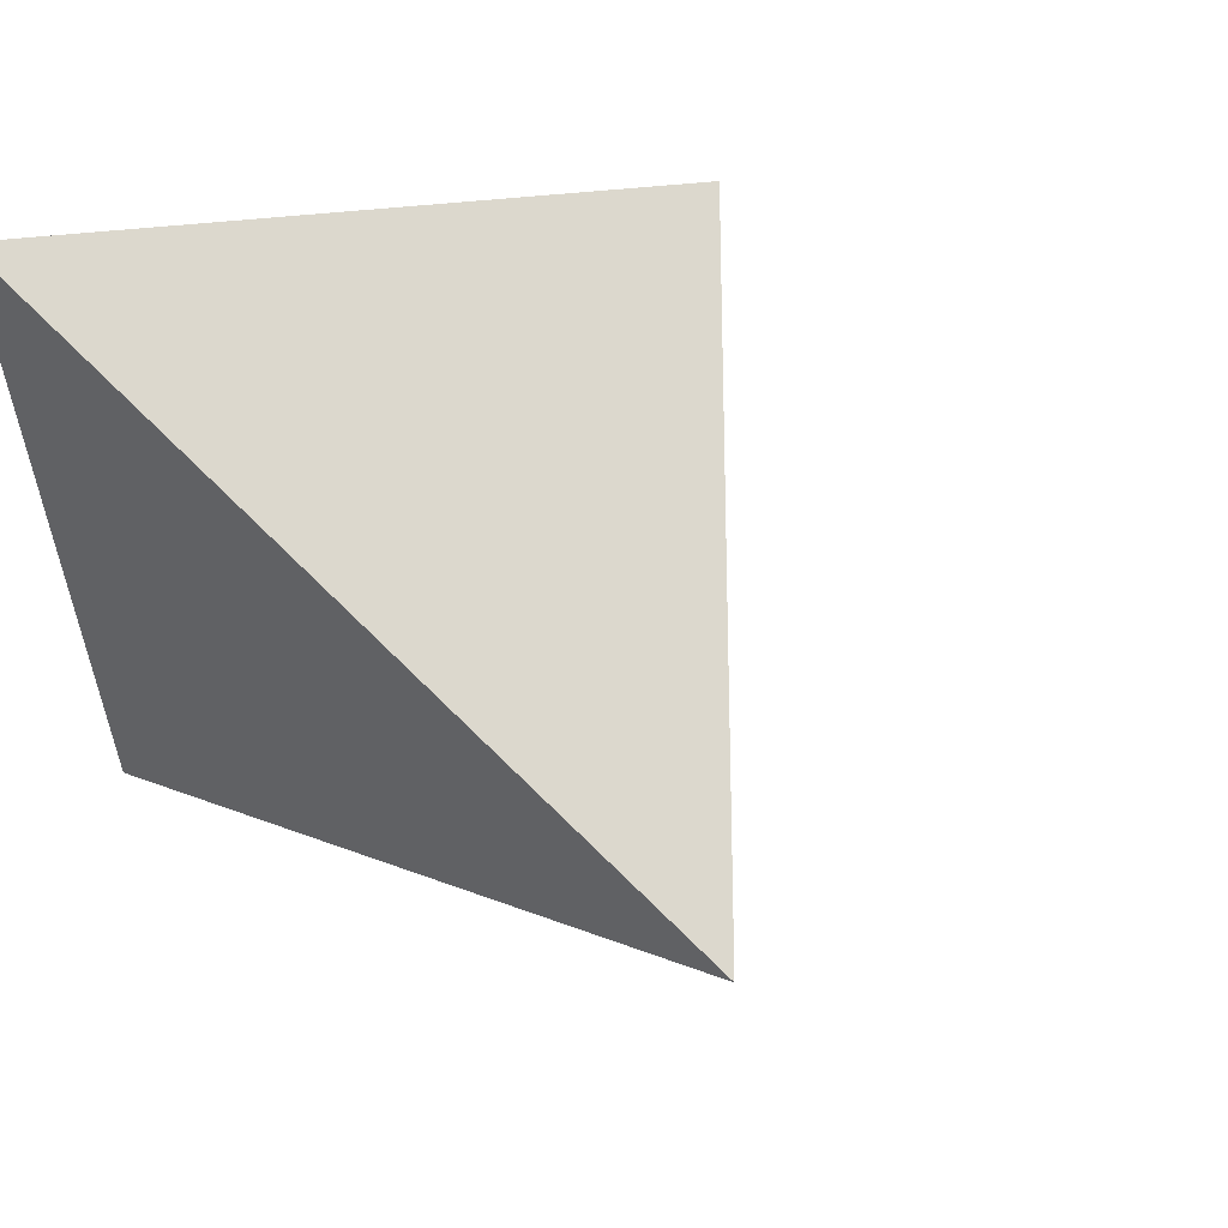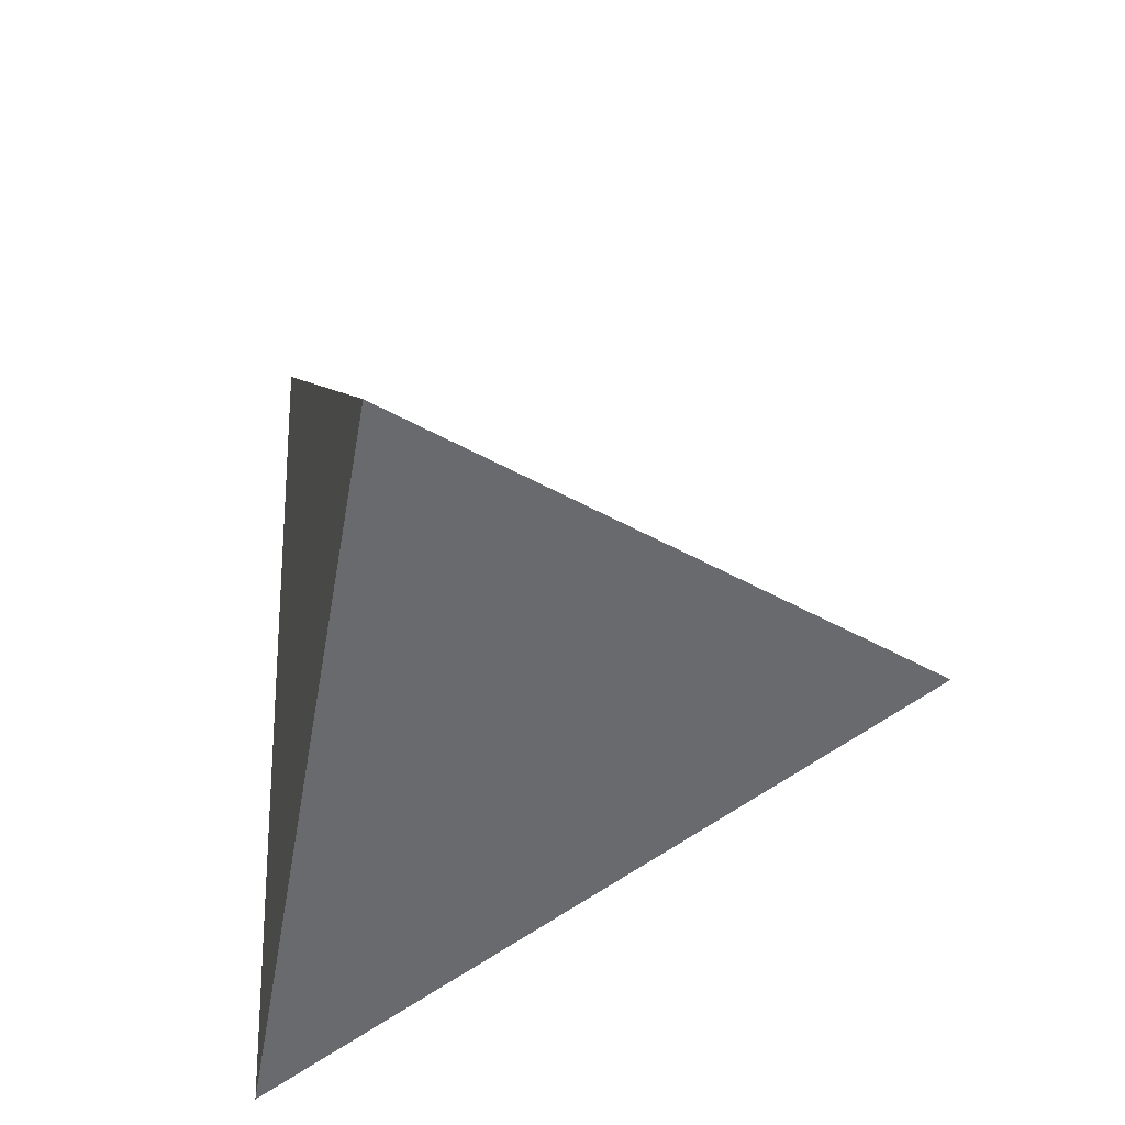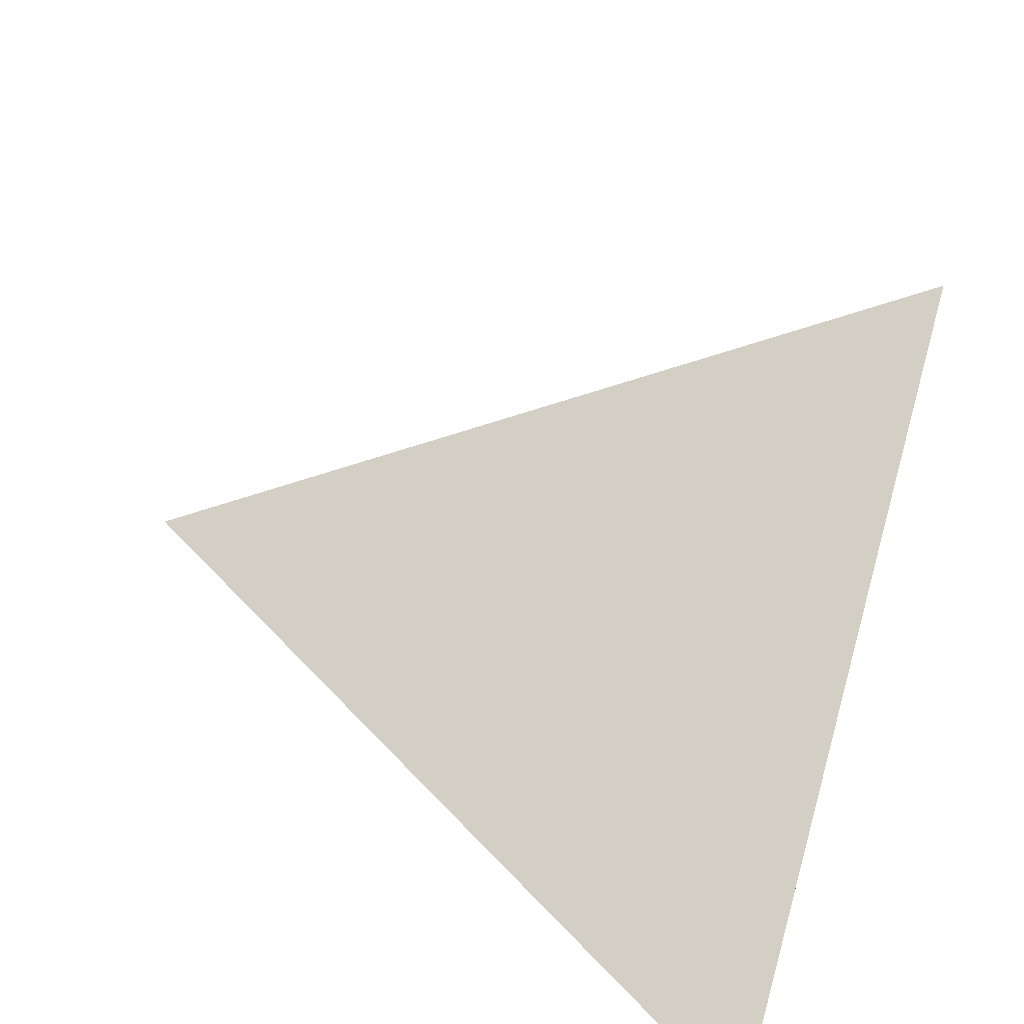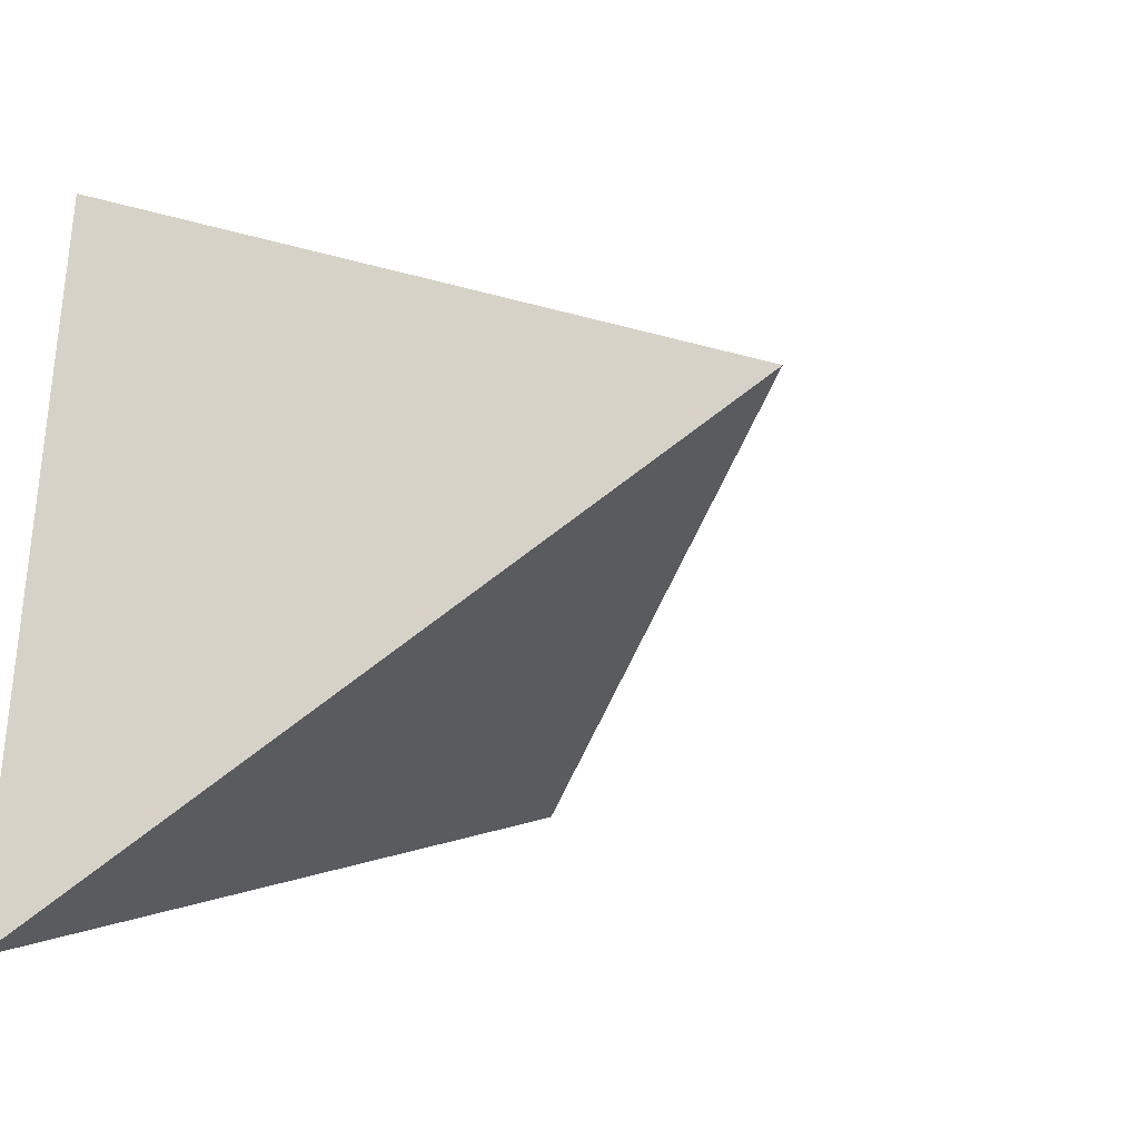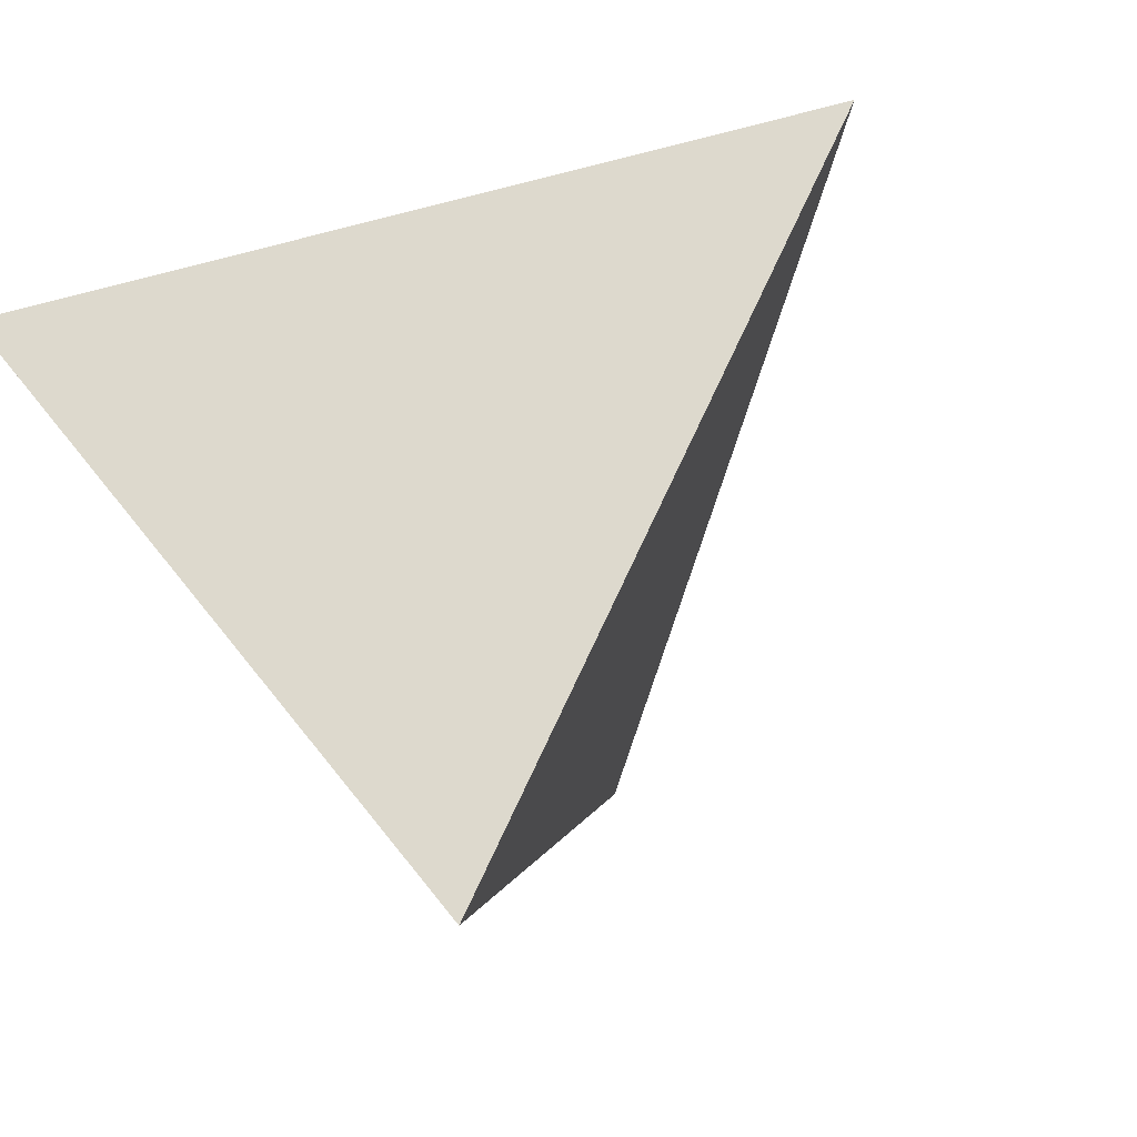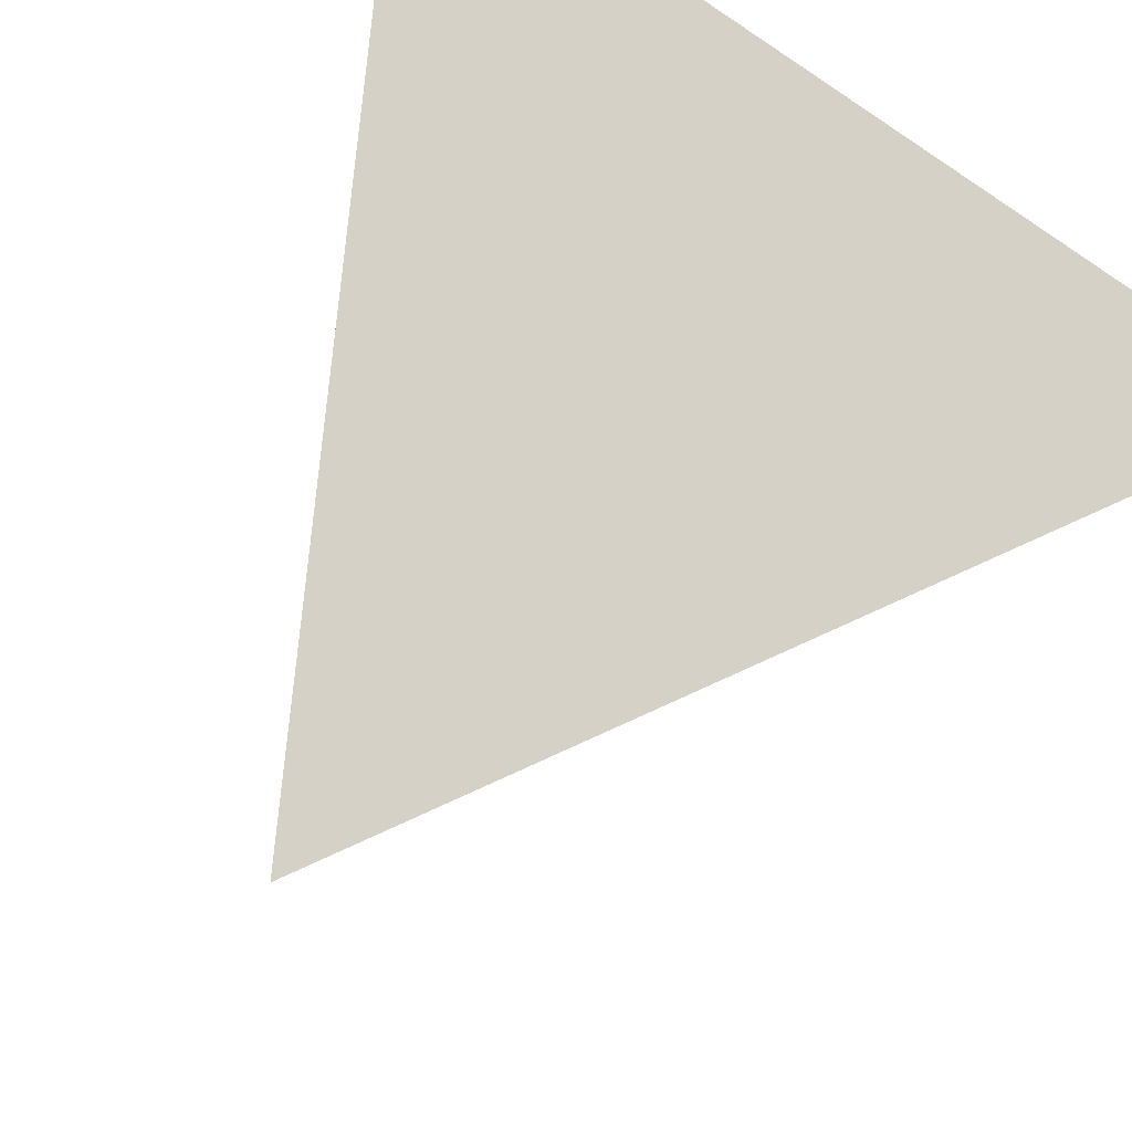
<metadata>
{"format":"obj","ext":"obj","renderer":"f3d","projection":"perspective","resolution":1024,"background":"white","views":[{"elev":58.2,"azim":145.0,"up":"+Y"},{"elev":-25.2,"azim":-172.0,"up":"+Y"},{"elev":-71.9,"azim":-107.8,"up":"+Y"},{"elev":-32.9,"azim":131.0,"up":"+Y"},{"elev":-53.1,"azim":-134.1,"up":"+Z"},{"elev":79.4,"azim":-54.3,"up":"+Z"}]}
</metadata>
<code>
g default
v -10.99 6.343 20.72
v 1e-06 12.69 20.72
v -1e-06 1e-06 20.72
v -3.662 6.343 10.36
g mesh_4_polySurface1 group2
f 3 2 1
f 3 4 2
f 4 3 1
f 2 4 1

</code>
